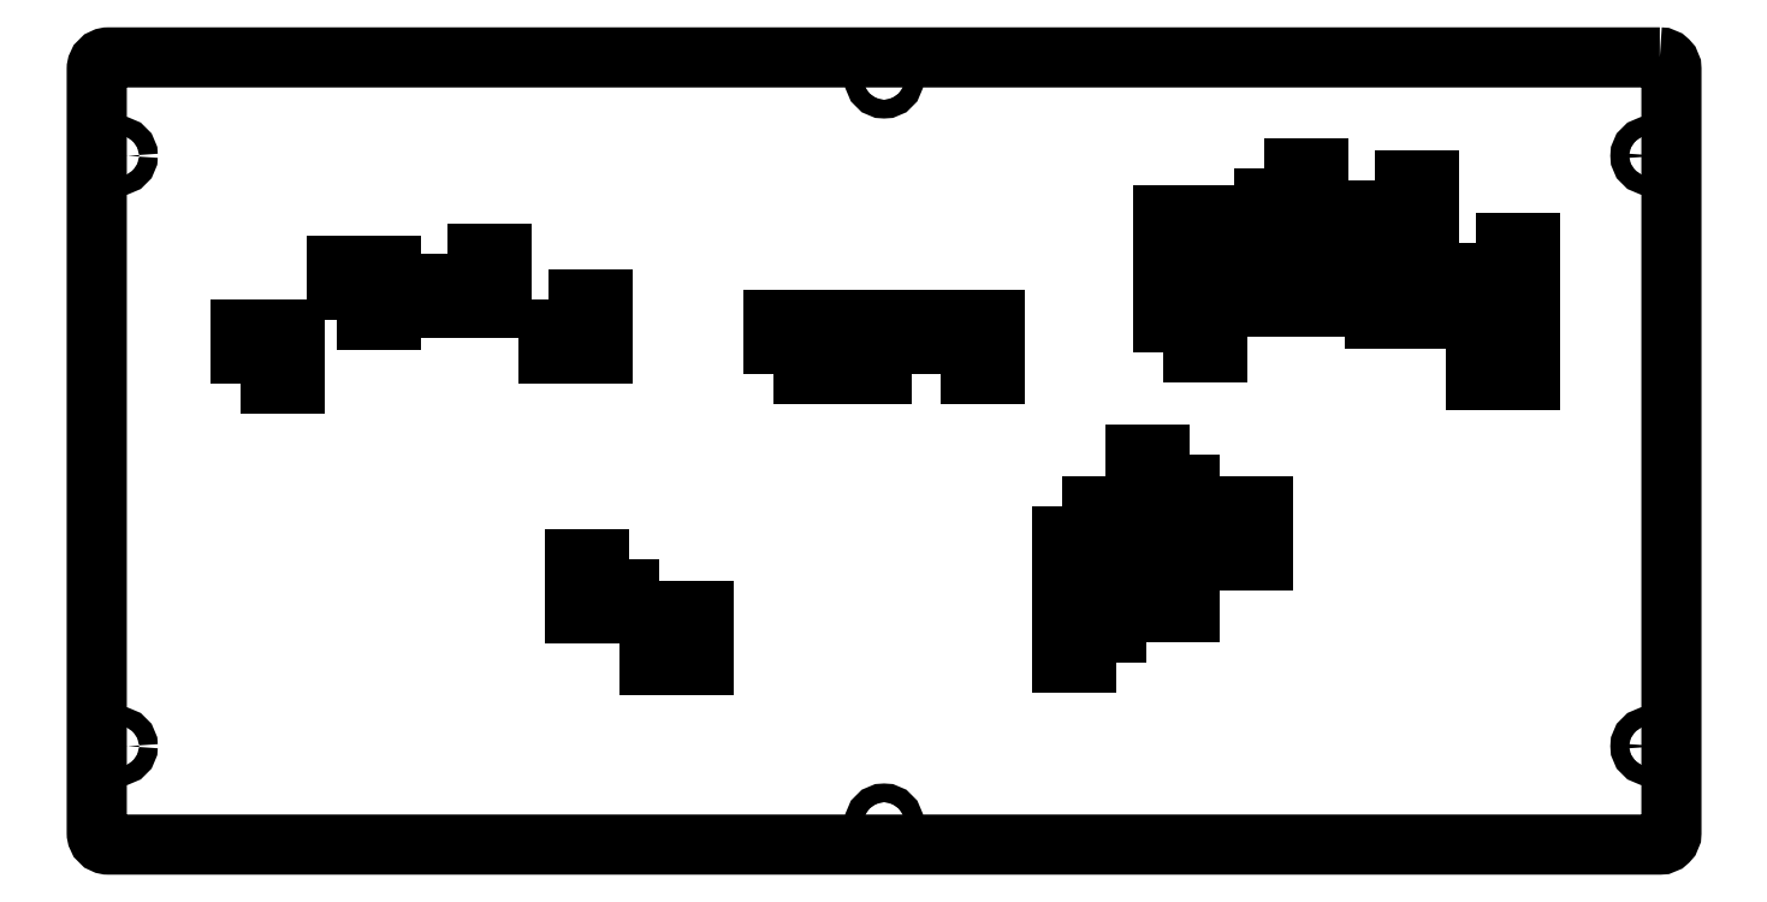
<metadata>
{"format":"dxf","ext":"dxf","renderer":"ezdxf+matplotlib","layout":"modelspace","background":"white","min_lineweight":24,"dpi":150}
</metadata>
<code>
0
SECTION
2
ENTITIES
0
LWPOLYLINE
8
0
90
4
70
1
43
0
10
317.9
20
123.8
10
317.9
20
137.8
10
331.9
20
137.8
10
331.9
20
123.8
0
LWPOLYLINE
8
0
90
4
70
1
43
0
10
379.5
20
235
10
393.5
20
235
10
393.5
20
221
10
379.5
20
221
0
LWPOLYLINE
8
0
90
4
70
1
43
0
10
140.3
20
216.3
10
154.3
20
216.3
10
154.3
20
202.3
10
140.3
20
202.3
0
LWPOLYLINE
8
0
90
4
70
1
43
0
10
166.5
20
204.5
10
180.5
20
204.5
10
180.5
20
190.5
10
166.5
20
190.5
0
LWPOLYLINE
8
0
90
4
70
1
43
0
10
331.9
20
164.5
10
331.9
20
150.5
10
317.9
20
150.5
10
317.9
20
164.5
0
LWPOLYLINE
8
0
90
4
70
1
43
0
10
260
20
185.2
10
246
20
185.2
10
246
20
199.2
10
260
20
199.2
0
LWPOLYLINE
8
0
90
8
70
1
43
0
10
453.2
20
266.9
42
-0.4142
10
456.2
20
263.9
10
456.2
20
66.69
42
-0.4142
10
453.2
20
63.69
10
52.83
20
63.69
42
-0.4142
10
49.83
20
66.69
10
49.83
20
263.9
42
-0.4142
10
52.83
20
266.9
0
LWPOLYLINE
8
0
90
4
70
1
43
0
10
192.3
20
124
10
206.3
20
124
10
206.3
20
110
10
192.3
20
110
0
LWPOLYLINE
8
0
90
4
70
1
43
0
10
419.8
20
197.5
10
419.8
20
183.5
10
405.8
20
183.5
10
405.8
20
197.5
0
LWPOLYLINE
8
0
90
4
70
1
43
0
10
336.9
20
137.2
10
336.9
20
151.2
10
350.9
20
151.2
10
350.9
20
137.2
0
LWPOLYLINE
8
0
90
4
70
1
43
0
10
379.5
20
213.4
10
393.5
20
213.4
10
393.5
20
199.4
10
379.5
20
199.4
0
LWPOLYLINE
8
0
90
4
70
1
43
0
10
351.2
20
238.3
10
365.2
20
238.3
10
365.2
20
224.3
10
351.2
20
224.3
0
LWPOLYLINE
8
0
90
4
70
1
43
0
10
324.9
20
212.3
10
324.9
20
226.3
10
338.9
20
226.3
10
338.9
20
212.3
0
LWPOLYLINE
8
0
90
4
70
1
43
0
10
267.7
20
185.2
10
267.7
20
199.2
10
281.7
20
199.2
10
281.7
20
185.2
0
LWPOLYLINE
8
0
90
4
70
1
43
0
10
365.2
20
216.6
10
365.2
20
202.6
10
351.2
20
202.6
10
351.2
20
216.6
0
LWPOLYLINE
8
0
90
4
70
1
43
0
10
405.8
20
219.1
10
419.8
20
219.1
10
419.8
20
205.1
10
405.8
20
205.1
0
LWPOLYLINE
8
0
90
4
70
1
43
0
10
324.9
20
190.6
10
324.9
20
204.6
10
338.9
20
204.6
10
338.9
20
190.6
0
LWPOLYLINE
8
0
90
4
70
1
43
0
10
224.4
20
185.2
10
224.4
20
199.2
10
238.4
20
199.2
10
238.4
20
185.2
0
CIRCLE
8
0
10
253
20
261.3
30
0
40
2.413
210
0
220
0
230
1
0
CIRCLE
8
0
10
450.6
20
241.5
30
0
40
2.413
210
0
220
0
230
1
0
CIRCLE
8
0
10
450.6
20
89.09
30
0
40
2.413
210
0
220
0
230
1
0
LWPOLYLINE
8
0
90
4
70
1
43
0
10
312.9
20
110.5
10
298.9
20
110.5
10
298.9
20
124.5
10
312.9
20
124.5
0
LWPOLYLINE
8
0
90
4
70
1
43
0
10
86.85
20
182.8
10
86.85
20
196.8
10
100.9
20
196.8
10
100.9
20
182.8
0
LWPOLYLINE
8
0
90
4
70
1
43
0
10
111.7
20
199.1
10
111.7
20
213.1
10
125.7
20
213.1
10
125.7
20
199.1
0
LWPOLYLINE
8
0
90
4
70
1
43
0
10
187.3
20
137.3
10
187.3
20
123.3
10
173.3
20
123.3
10
173.3
20
137.3
0
CIRCLE
8
0
10
253
20
69.28
30
0
40
2.413
210
0
220
0
230
1
0
LWPOLYLINE
8
0
90
4
70
1
43
0
10
298.9
20
151.2
10
312.9
20
151.2
10
312.9
20
137.2
10
298.9
20
137.2
0
CIRCLE
8
0
10
55.41
20
89.09
30
0
40
2.413
210
0
220
0
230
1
0
CIRCLE
8
0
10
55.41
20
241.5
30
0
40
2.413
210
0
220
0
230
1
0
ENDSEC
0
EOF

</code>
